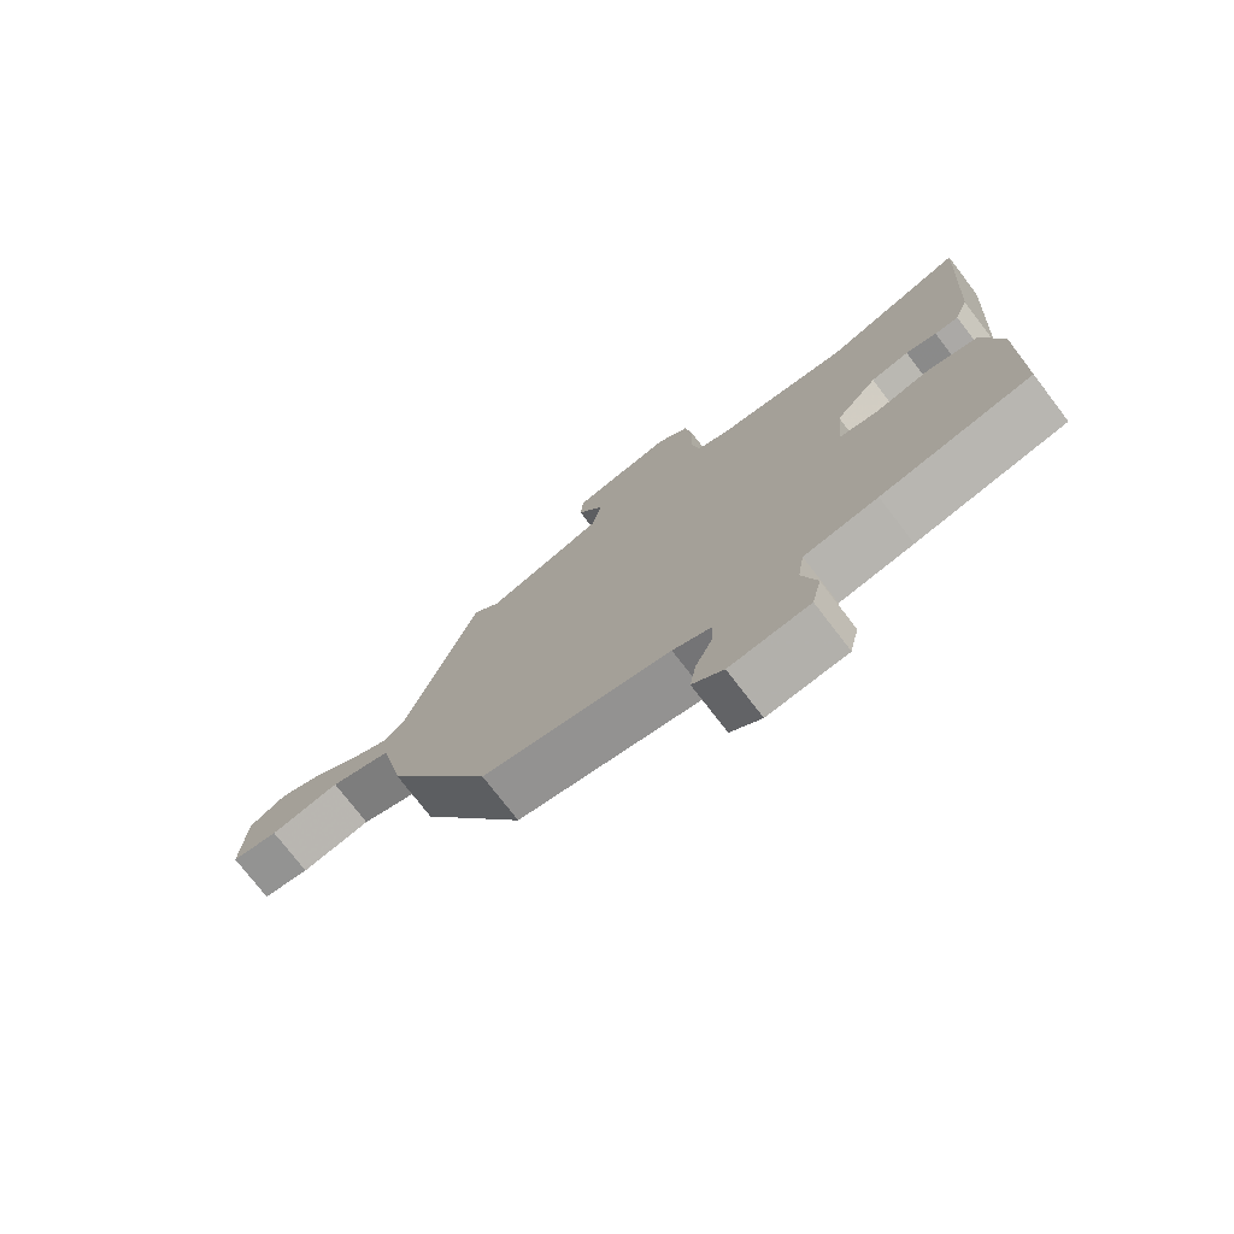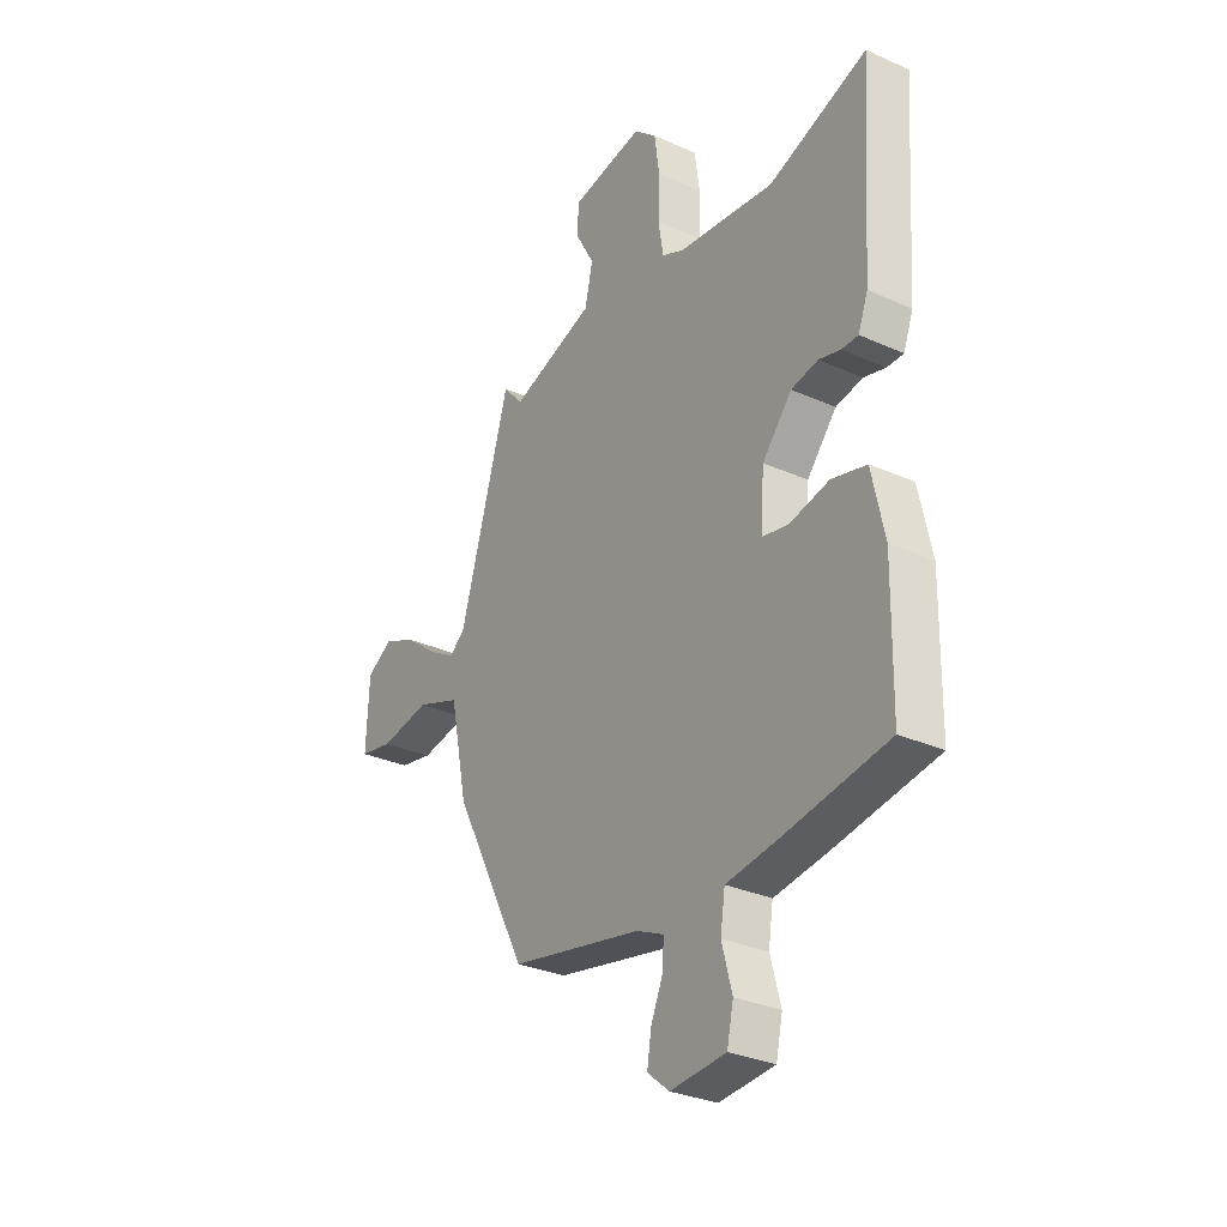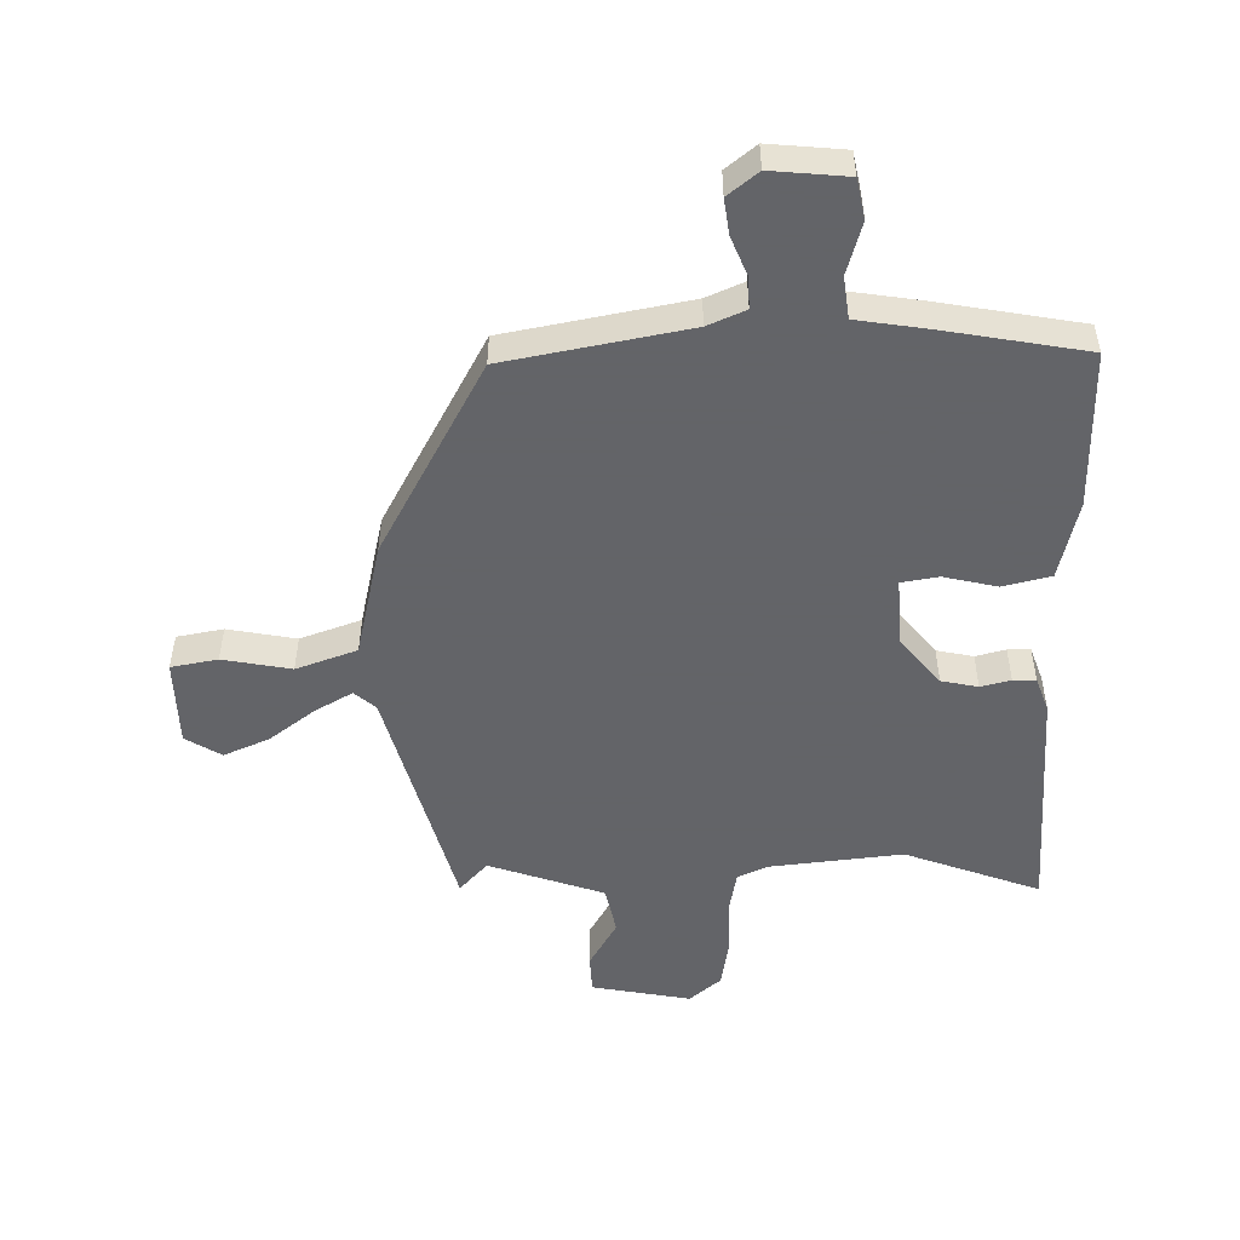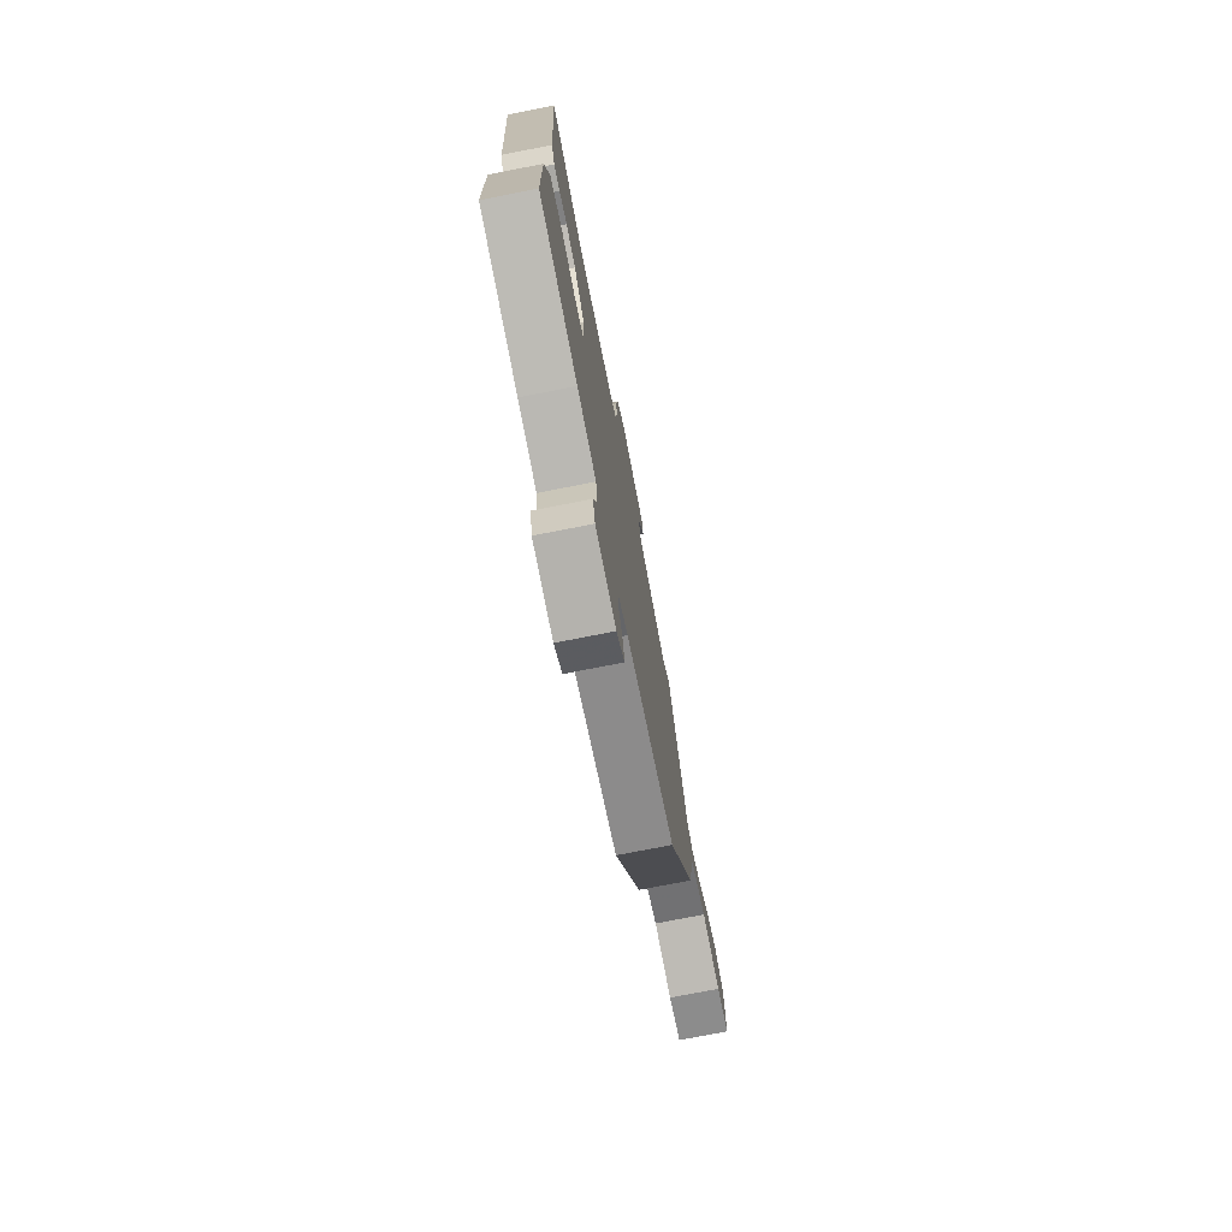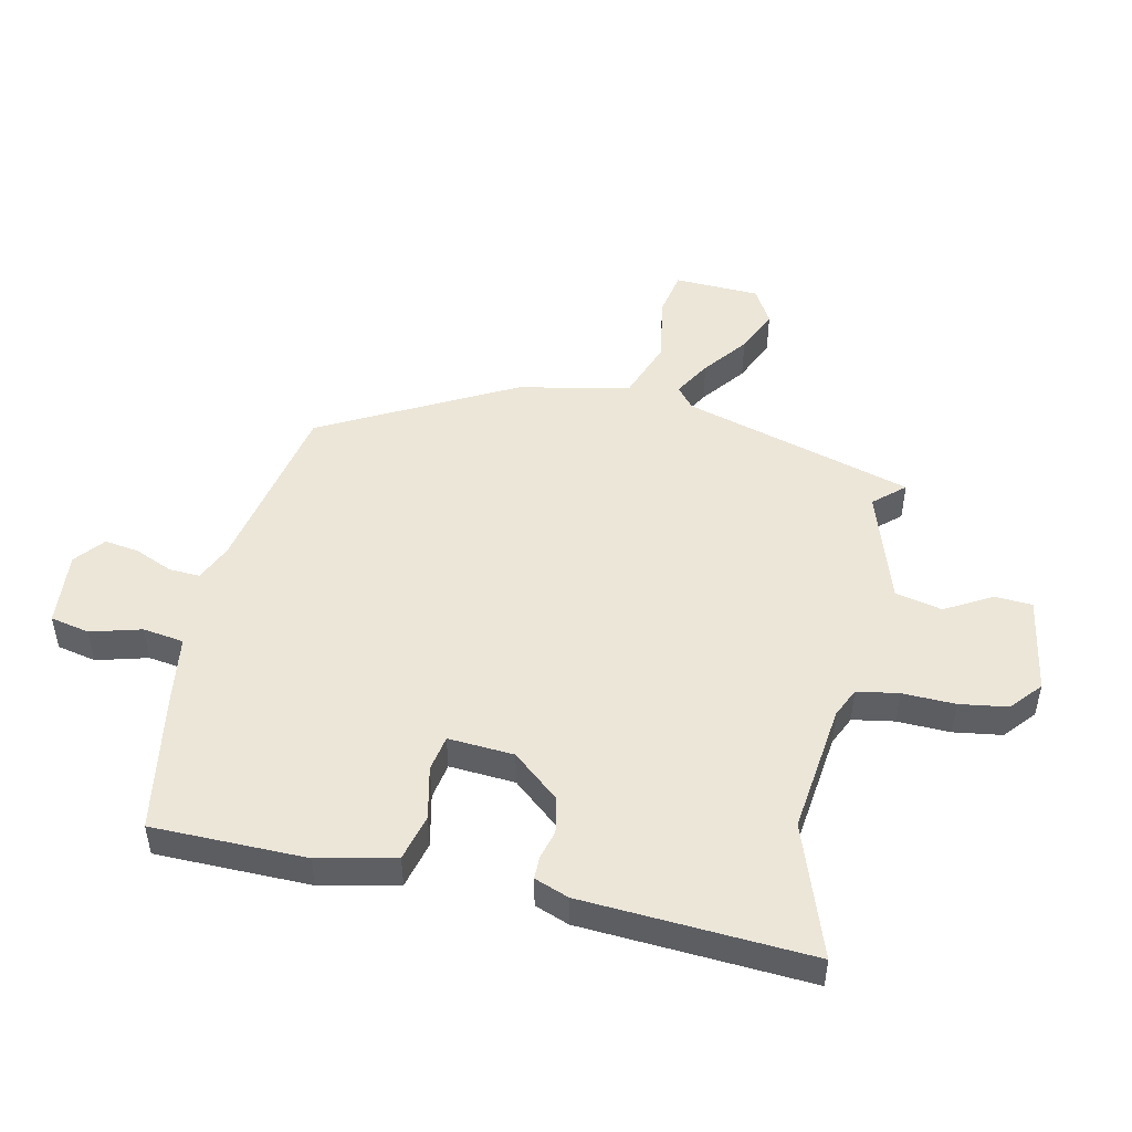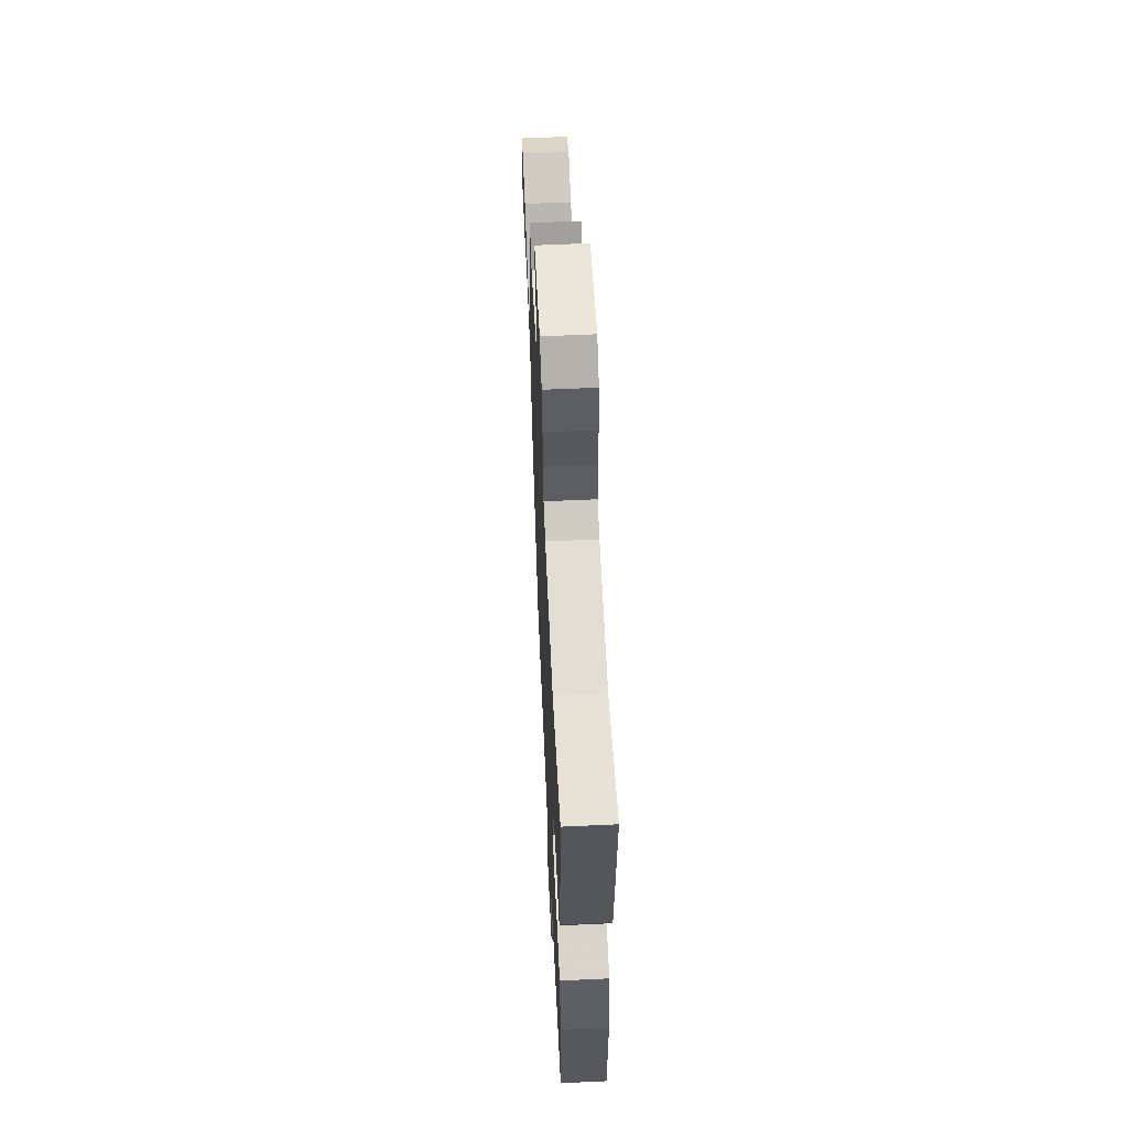
<metadata>
{"format":"obj","ext":"obj","renderer":"f3d","projection":"perspective","resolution":1024,"background":"white","views":[{"elev":-75.6,"azim":-142.5,"up":"+Z"},{"elev":-30.6,"azim":-122.8,"up":"+Z"},{"elev":-51.3,"azim":179.8,"up":"+Y"},{"elev":-75.4,"azim":-78.9,"up":"+Z"},{"elev":49.3,"azim":-78.1,"up":"+Y"},{"elev":60.0,"azim":-92.7,"up":"+Z"}]}
</metadata>
<code>
v 0.384 0.07 0.507
v 0.493 0.07 0.138
v 0.527 0.07 0.11
v 0.586 0.07 0.145
v 0.656 0.07 0.2
v 0.727 0.07 0.232
v 0.784 0.07 0.199
v 0.79 0.07 0.062
v 0.717 0.07 0.047
v 0.609 0.07 0.065
v 0.514 0.07 0.029
v 0.476 0.07 -0.153
v 0.315 0.07 -0.462
v 0.029 0.07 -0.522
v -0.03 0.07 -0.549
v -0.027 0.07 -0.599
v -0.001 0.07 -0.659
v 0.008 0.07 -0.715
v -0.039 0.07 -0.754
v -0.159 0.07 -0.745
v -0.173 0.07 -0.682
v -0.151 0.07 -0.6
v -0.161 0.07 -0.534
v -0.272 0.07 -0.519
v -0.498 0.07 -0.483
v -0.502 0.07 -0.235
v -0.475 0.07 -0.11
v -0.4 0.07 -0.09
v -0.315 0.07 -0.108
v -0.257 0.07 -0.097
v -0.265 0.07 0.009
v -0.329 0.07 0.084
v -0.387 0.07 0.095
v -0.434 0.07 0.082
v -0.47 0.07 0.082
v -0.491 0.07 0.137
v -0.516 0.07 0.506
v -0.302 0.07 0.432
v -0.093 0.07 0.459
v -0.046 0.07 0.481
v -0.035 0.07 0.548
v -0.038 0.07 0.633
v -0.027 0.07 0.711
v 0.022 0.07 0.754
v 0.179 0.07 0.728
v 0.183 0.07 0.668
v 0.141 0.07 0.592
v 0.158 0.07 0.517
v 0.341 0.07 0.458
v 0.384 0 0.507
v 0.493 0 0.138
v 0.527 0 0.11
v 0.586 0 0.145
v 0.656 0 0.2
v 0.727 0 0.232
v 0.784 0 0.199
v 0.79 0 0.062
v 0.717 0 0.047
v 0.609 0 0.065
v 0.514 0 0.029
v 0.476 0 -0.153
v 0.315 0 -0.462
v 0.029 0 -0.522
v -0.03 0 -0.549
v -0.027 0 -0.599
v -0.001 0 -0.659
v 0.008 0 -0.715
v -0.039 0 -0.754
v -0.159 0 -0.745
v -0.173 0 -0.682
v -0.151 0 -0.6
v -0.161 0 -0.534
v -0.272 0 -0.519
v -0.498 0 -0.483
v -0.502 0 -0.235
v -0.475 0 -0.11
v -0.4 0 -0.09
v -0.315 0 -0.108
v -0.257 0 -0.097
v -0.265 0 0.009
v -0.329 0 0.084
v -0.387 0 0.095
v -0.434 0 0.082
v -0.47 0 0.082
v -0.491 0 0.137
v -0.516 0 0.506
v -0.302 0 0.432
v -0.093 0 0.459
v -0.046 0 0.481
v -0.035 0 0.548
v -0.038 0 0.633
v -0.027 0 0.711
v 0.022 0 0.754
v 0.179 0 0.728
v 0.183 0 0.668
v 0.141 0 0.592
v 0.158 0 0.517
v 0.341 0 0.458
f 45 46 47
f 44 45 47
f 43 44 47
f 42 43 47
f 41 42 47
f 40 41 47 48
f 39 40 48 49
f 36 37 38
f 35 36 38
f 34 35 38
f 33 34 38
f 38 39 49
f 33 38 49
f 32 33 49
f 27 28 29
f 26 27 29
f 25 26 29
f 24 25 29
f 23 24 29
f 23 29 30
f 20 21 22
f 19 20 22
f 18 19 22
f 17 18 22
f 16 17 22
f 15 16 22 23
f 23 30 31
f 15 23 31
f 14 15 31
f 13 14 31
f 12 13 31
f 11 12 31
f 8 9 10
f 7 8 10
f 6 7 10
f 5 6 10
f 4 5 10
f 3 4 10 11
f 49 1 2
f 32 49 2
f 31 32 2
f 11 31 2
f 2 3 11
f 96 95 94
f 96 94 93
f 96 93 92
f 96 92 91
f 96 91 90
f 97 96 90 89
f 98 97 89 88
f 87 86 85
f 87 85 84
f 87 84 83
f 87 83 82
f 98 88 87
f 98 87 82
f 98 82 81
f 78 77 76
f 78 76 75
f 78 75 74
f 78 74 73
f 78 73 72
f 79 78 72
f 71 70 69
f 71 69 68
f 71 68 67
f 71 67 66
f 71 66 65
f 72 71 65 64
f 80 79 72
f 80 72 64
f 80 64 63
f 80 63 62
f 80 62 61
f 80 61 60
f 59 58 57
f 59 57 56
f 59 56 55
f 59 55 54
f 59 54 53
f 60 59 53 52
f 51 50 98
f 51 98 81
f 51 81 80
f 51 80 60
f 60 52 51
f 1 50 51 2
f 2 51 52 3
f 3 52 53 4
f 4 53 54 5
f 5 54 55 6
f 6 55 56 7
f 7 56 57 8
f 8 57 58 9
f 9 58 59 10
f 10 59 60 11
f 11 60 61 12
f 12 61 62 13
f 13 62 63 14
f 14 63 64 15
f 15 64 65 16
f 16 65 66 17
f 17 66 67 18
f 18 67 68 19
f 19 68 69 20
f 20 69 70 21
f 21 70 71 22
f 22 71 72 23
f 23 72 73 24
f 24 73 74 25
f 25 74 75 26
f 26 75 76 27
f 27 76 77 28
f 28 77 78 29
f 29 78 79 30
f 30 79 80 31
f 31 80 81 32
f 32 81 82 33
f 33 82 83 34
f 34 83 84 35
f 35 84 85 36
f 36 85 86 37
f 37 86 87 38
f 38 87 88 39
f 39 88 89 40
f 40 89 90 41
f 41 90 91 42
f 42 91 92 43
f 43 92 93 44
f 44 93 94 45
f 45 94 95 46
f 46 95 96 47
f 47 96 97 48
f 48 97 98 49
f 49 98 50 1

</code>
